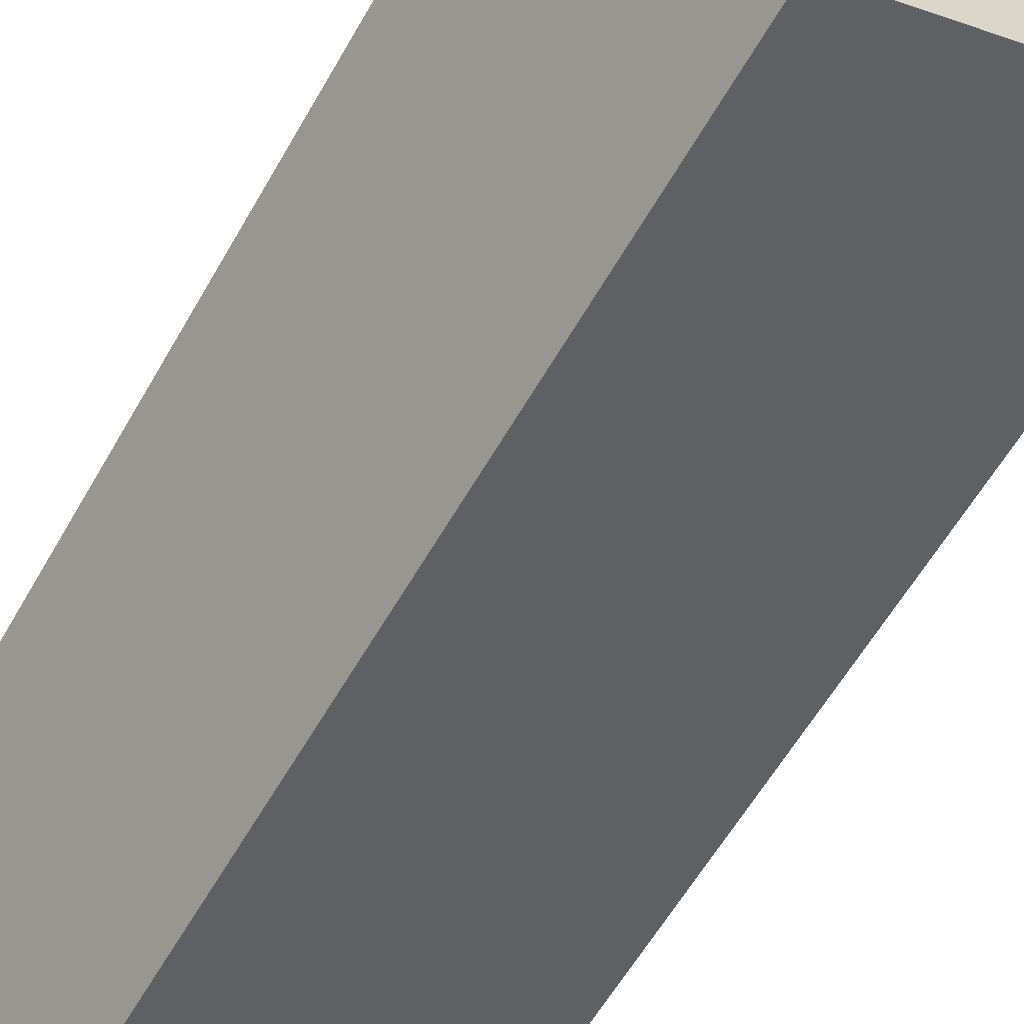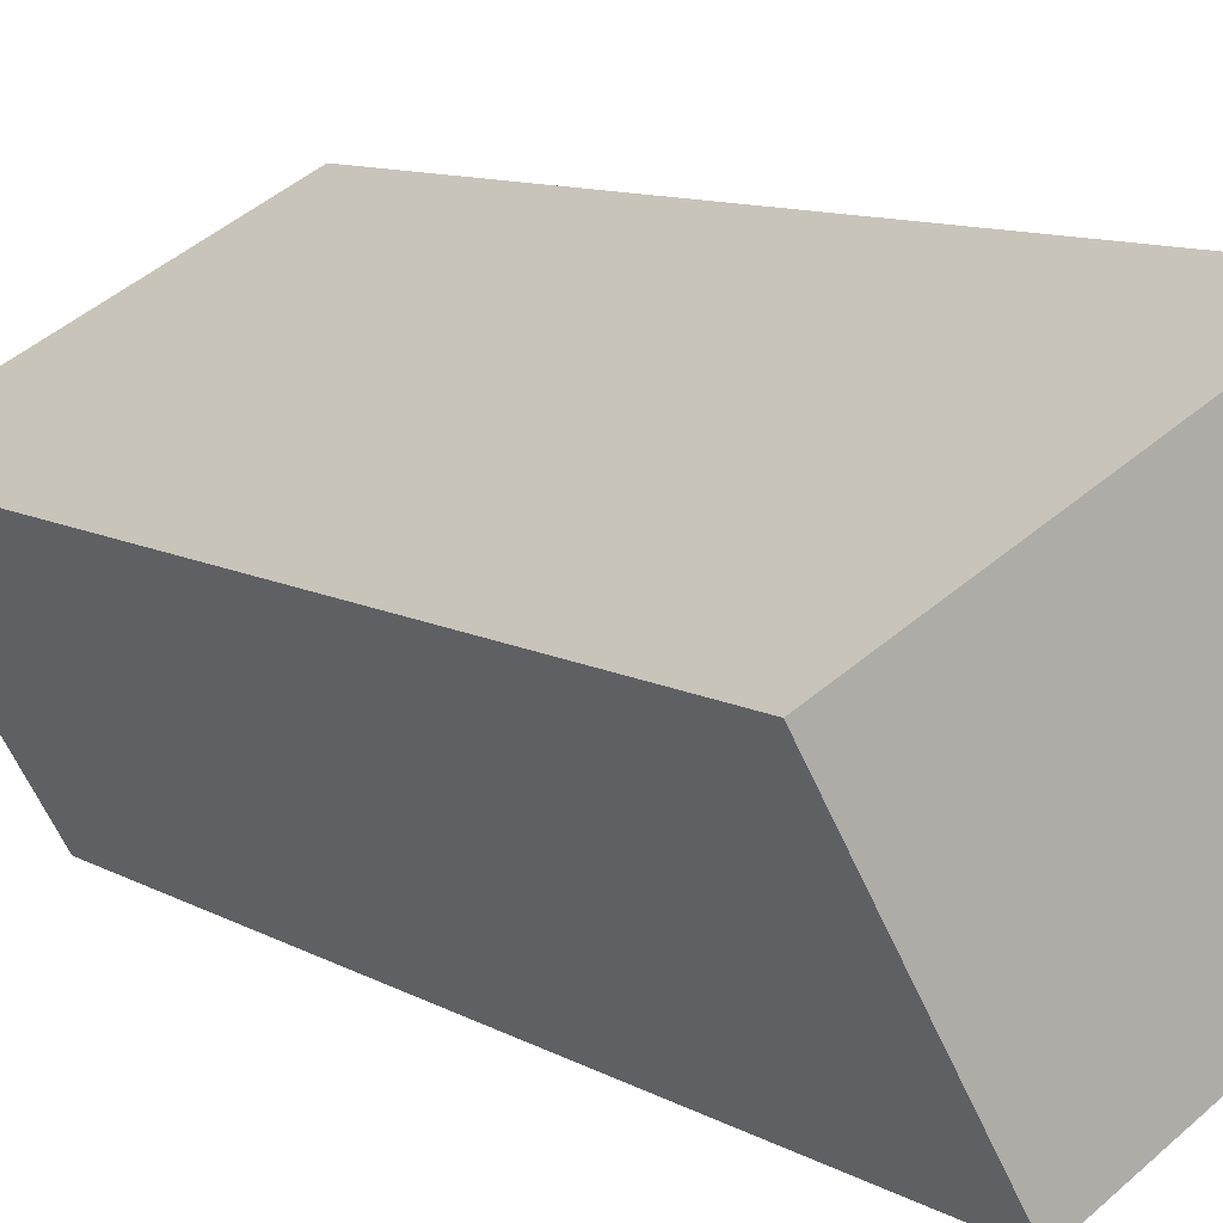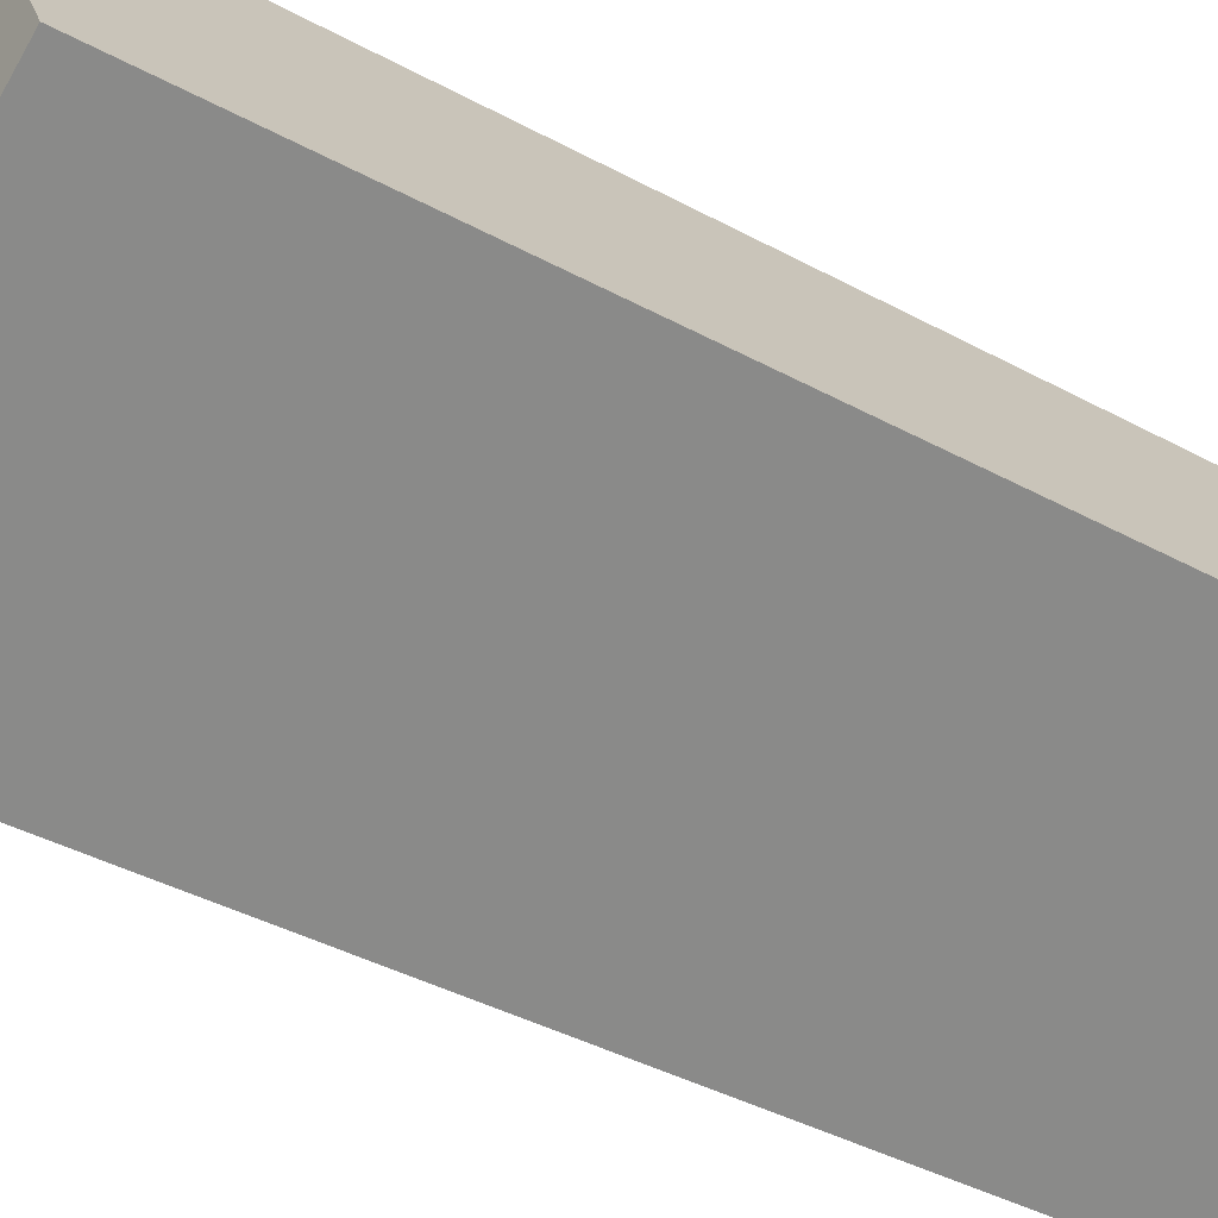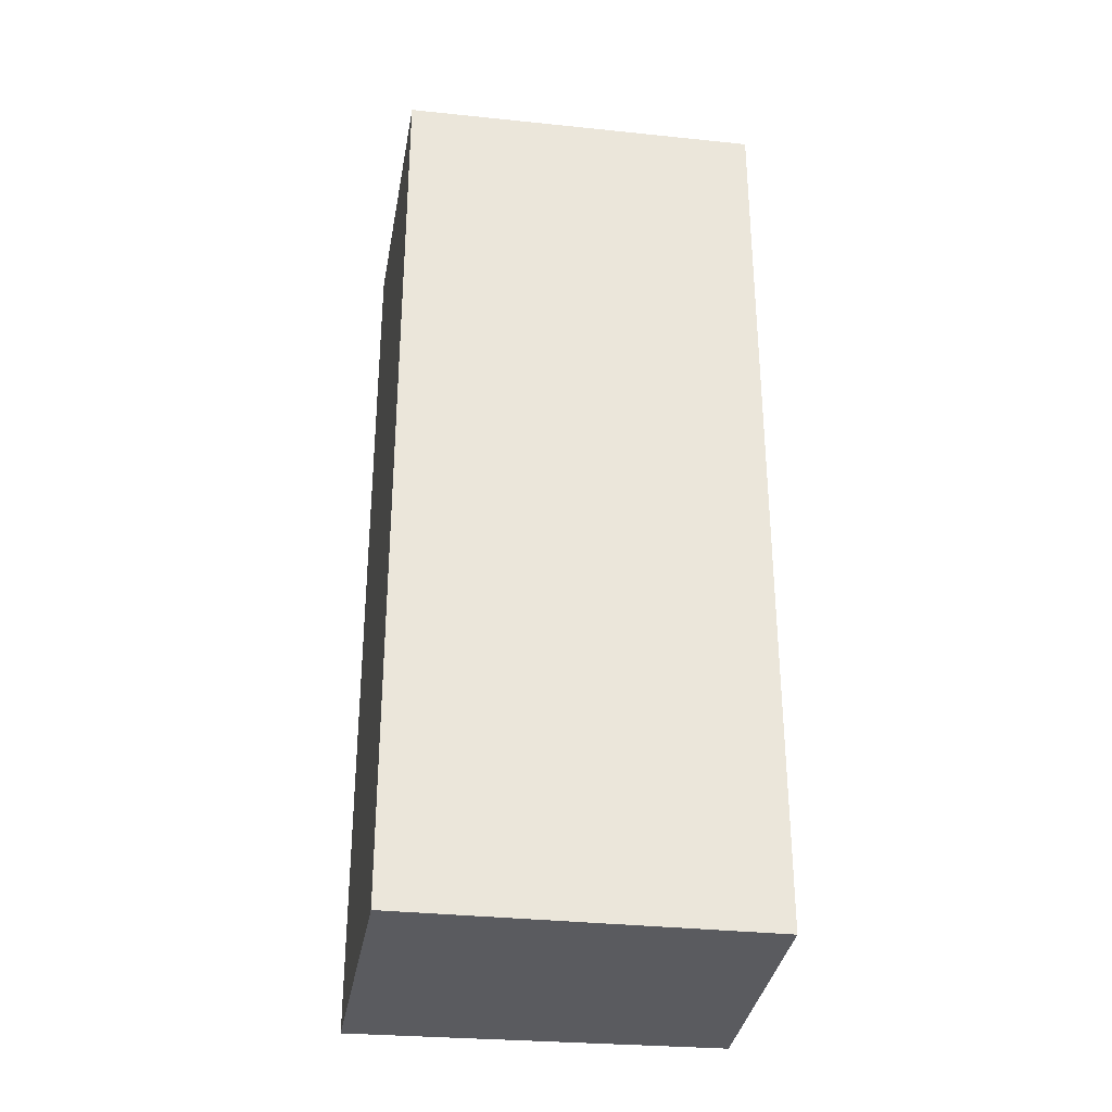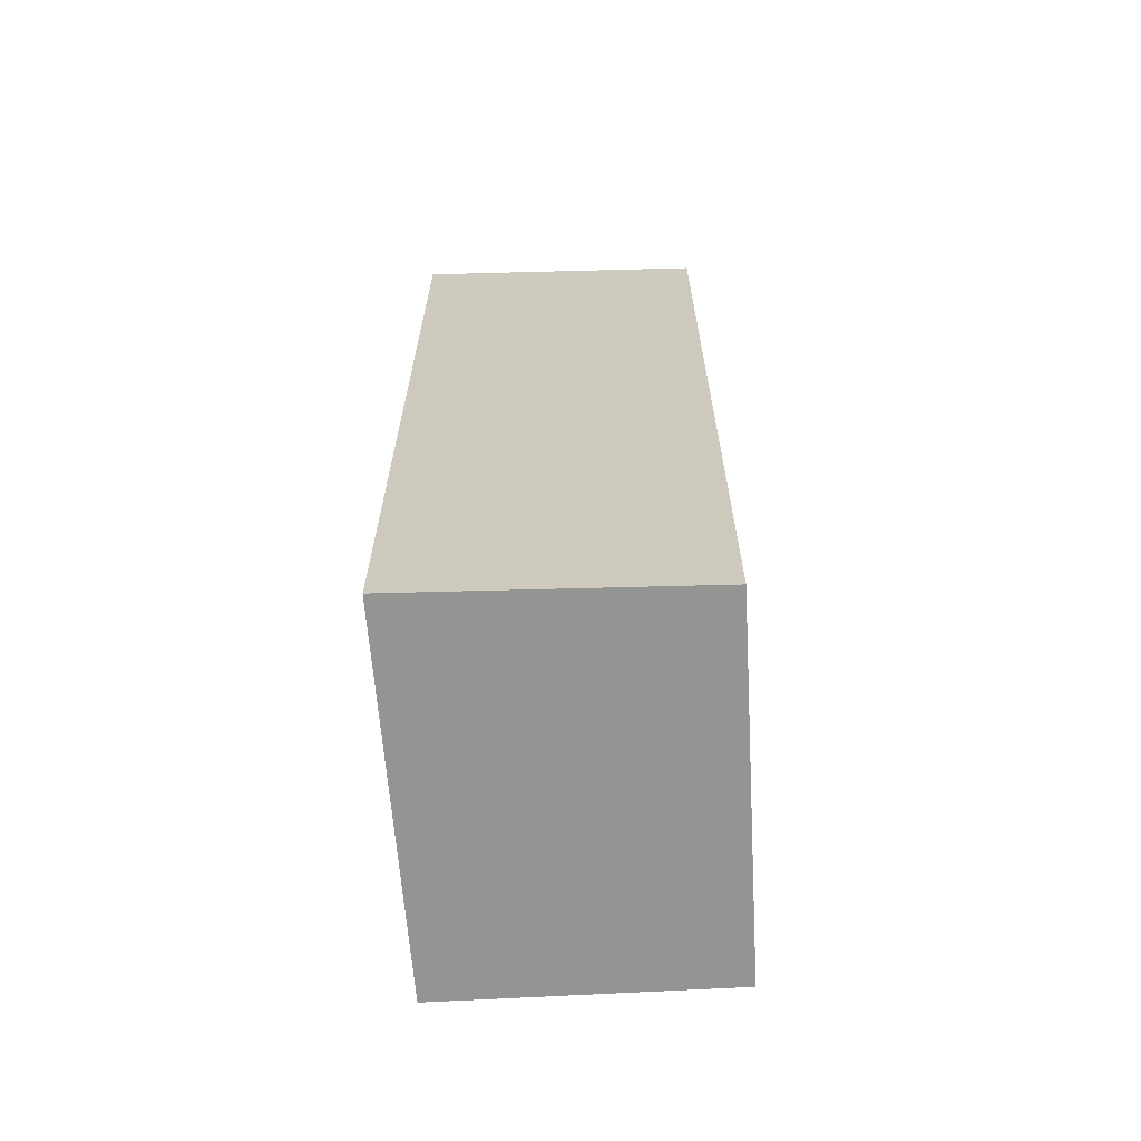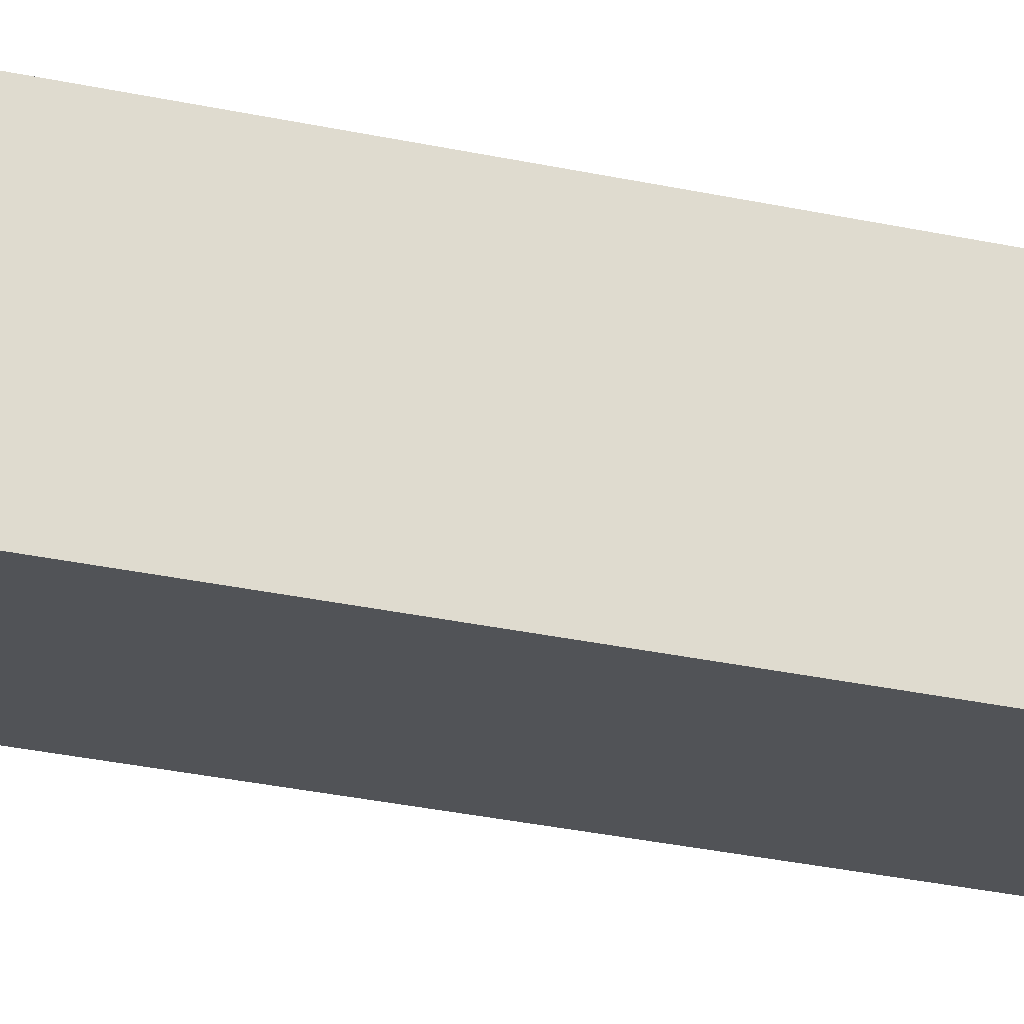
<metadata>
{"format":"obj","ext":"obj","renderer":"f3d","projection":"perspective","resolution":1024,"background":"white","views":[{"elev":-59.9,"azim":150.4,"up":"+Z"},{"elev":9.8,"azim":145.4,"up":"+Z"},{"elev":-39.7,"azim":-124.1,"up":"+Z"},{"elev":-33.0,"azim":-160.1,"up":"+Y"},{"elev":-67.0,"azim":121.2,"up":"+Y"},{"elev":-49.8,"azim":78.2,"up":"+Z"}]}
</metadata>
<code>
v  2.586 6.766 -0.863
v  0.972 6.766 1.826
v  3.427 6.766 0.611
v  0.234 6.766 0.44
v  2.359 6.766 -1.261
v  0 6.766 4.143e-16
v  3.427 -3.741e-17 0.611
v  2.359 7.721e-17 -1.261
v  2.586 5.284e-17 -0.863
v  0 0 0
v  0.972 -1.118e-16 1.826
v  0.234 -2.694e-17 0.44
g defaultobject
f 1 2 3
f 2 1 4
f 4 1 5
f 4 5 6
f 7 1 3
f 1 7 5
f 5 7 8
f 8 7 9
f 8 6 5
f 6 8 10
f 10 4 6
f 4 10 2
f 2 10 11
f 11 10 12
f 11 3 2
f 3 11 7
f 9 10 8
f 10 9 7
f 10 7 11
f 10 11 12

</code>
